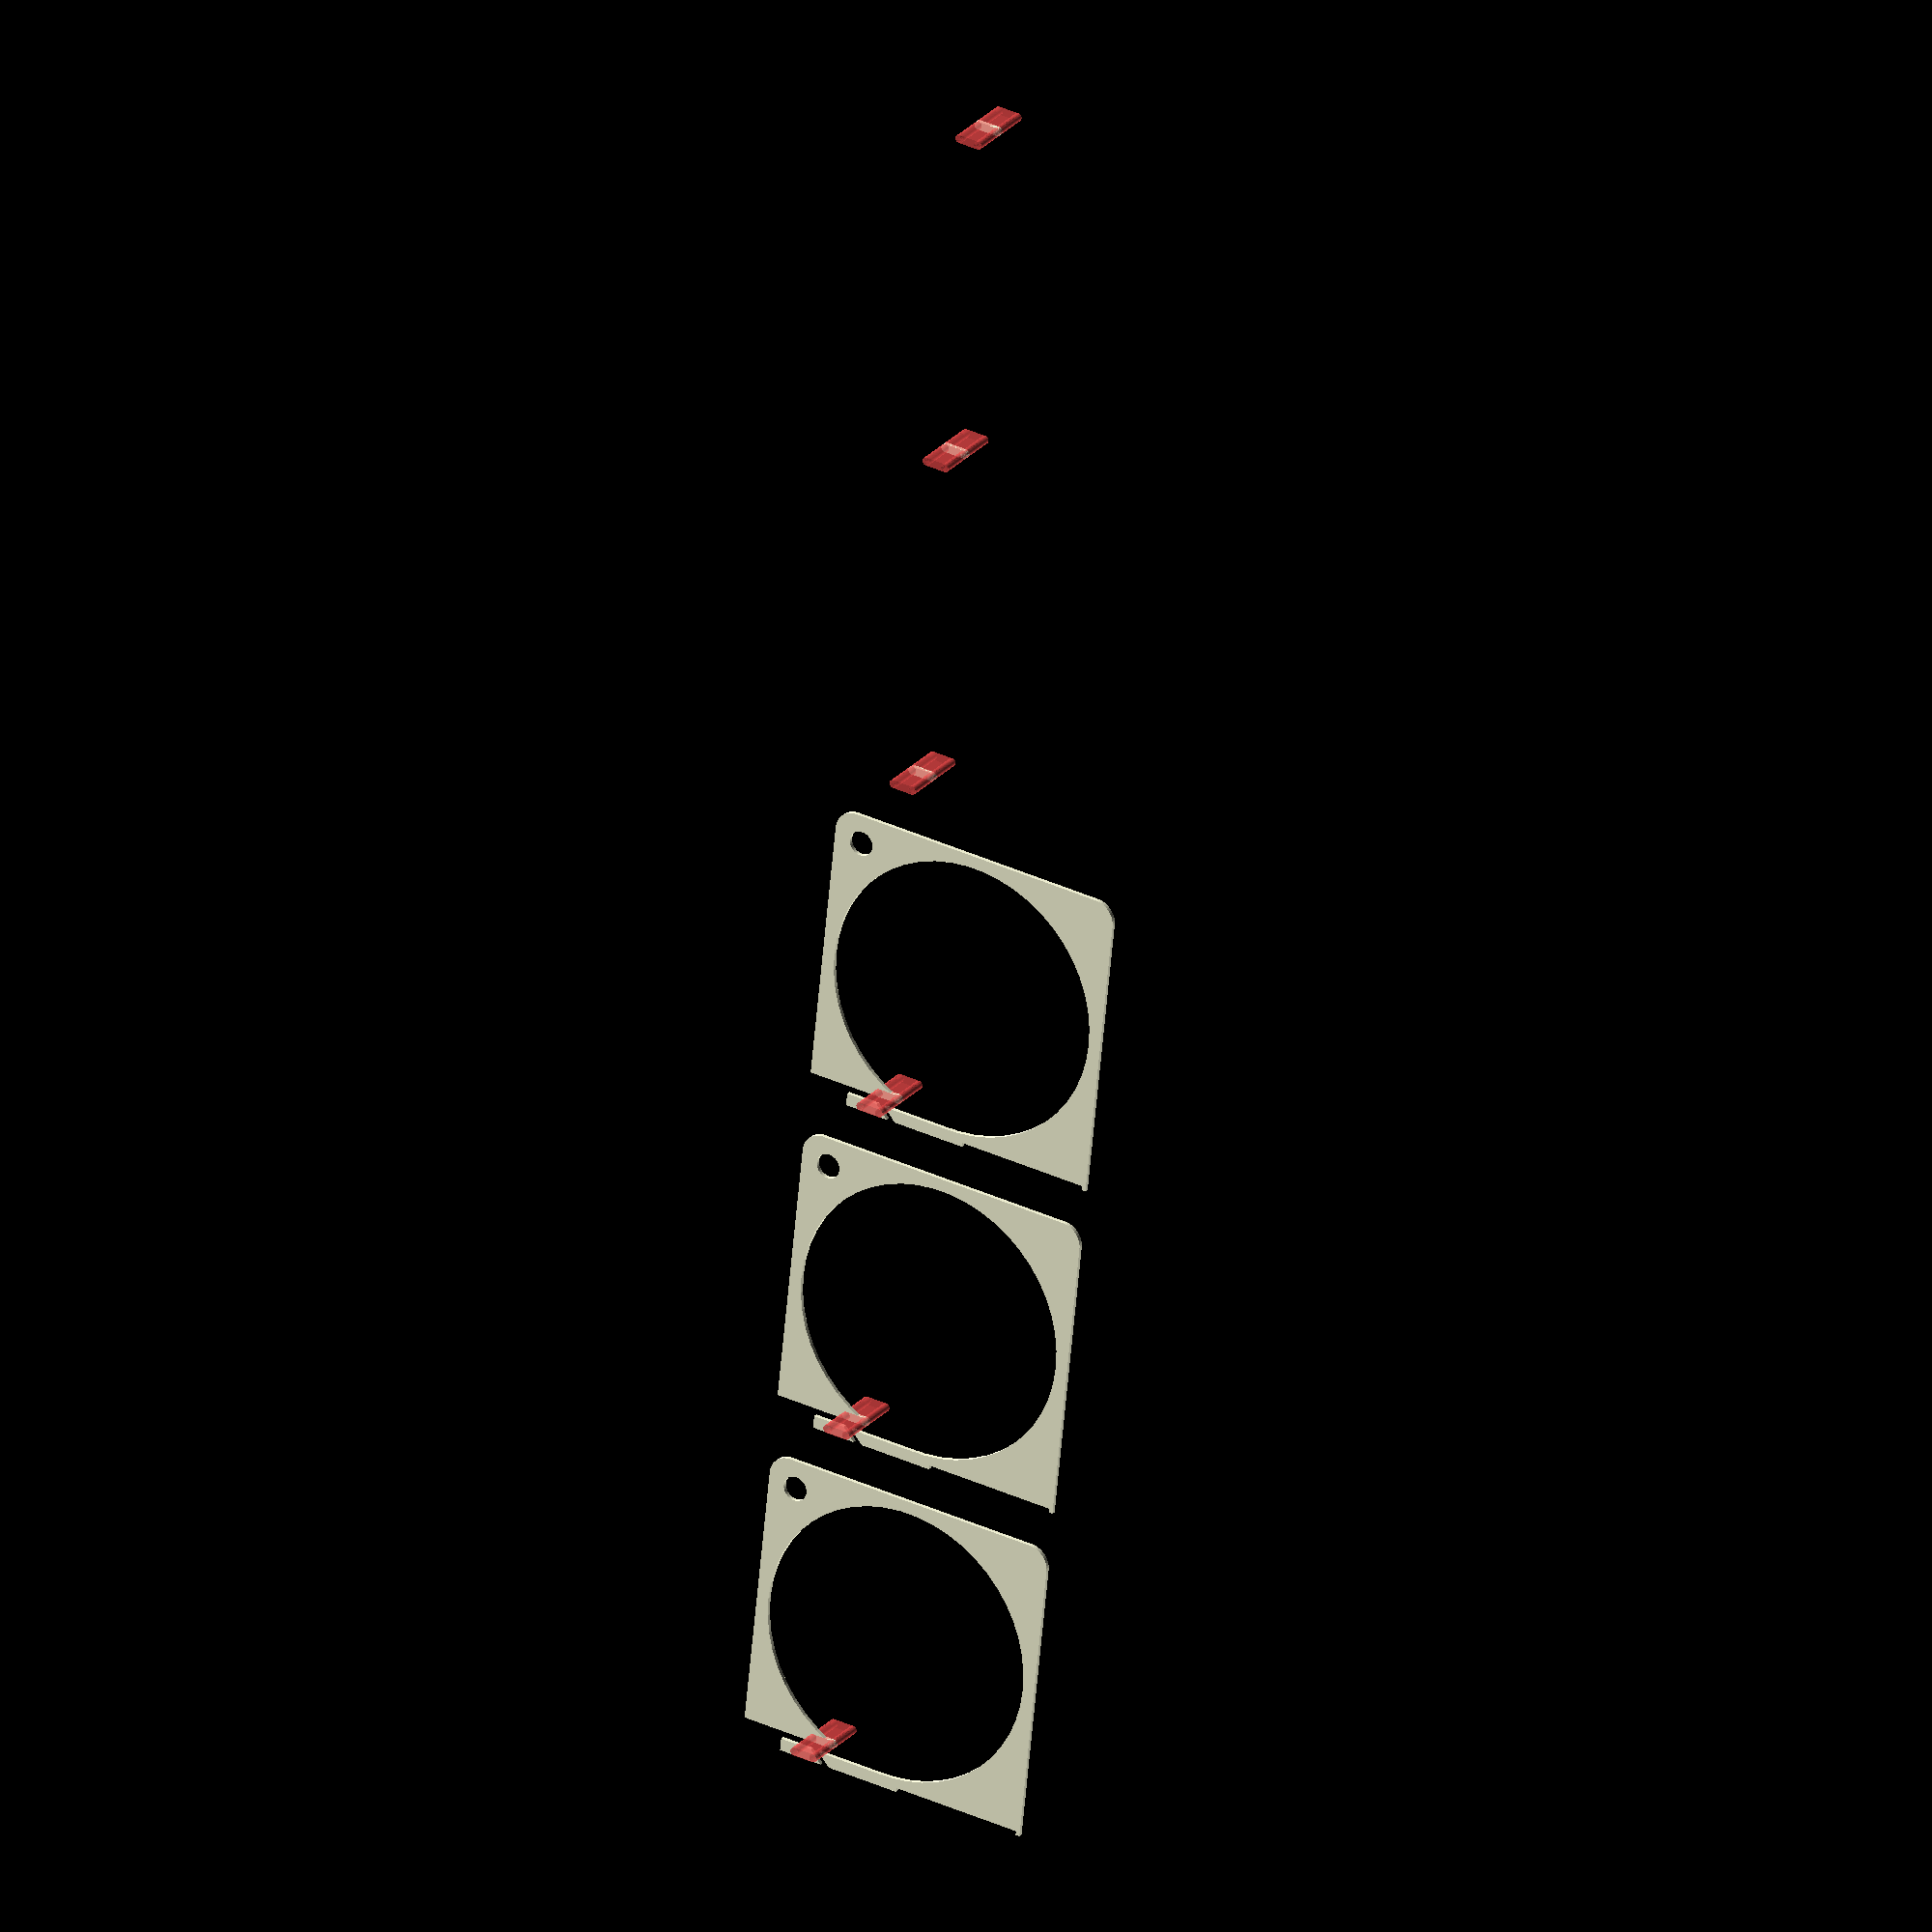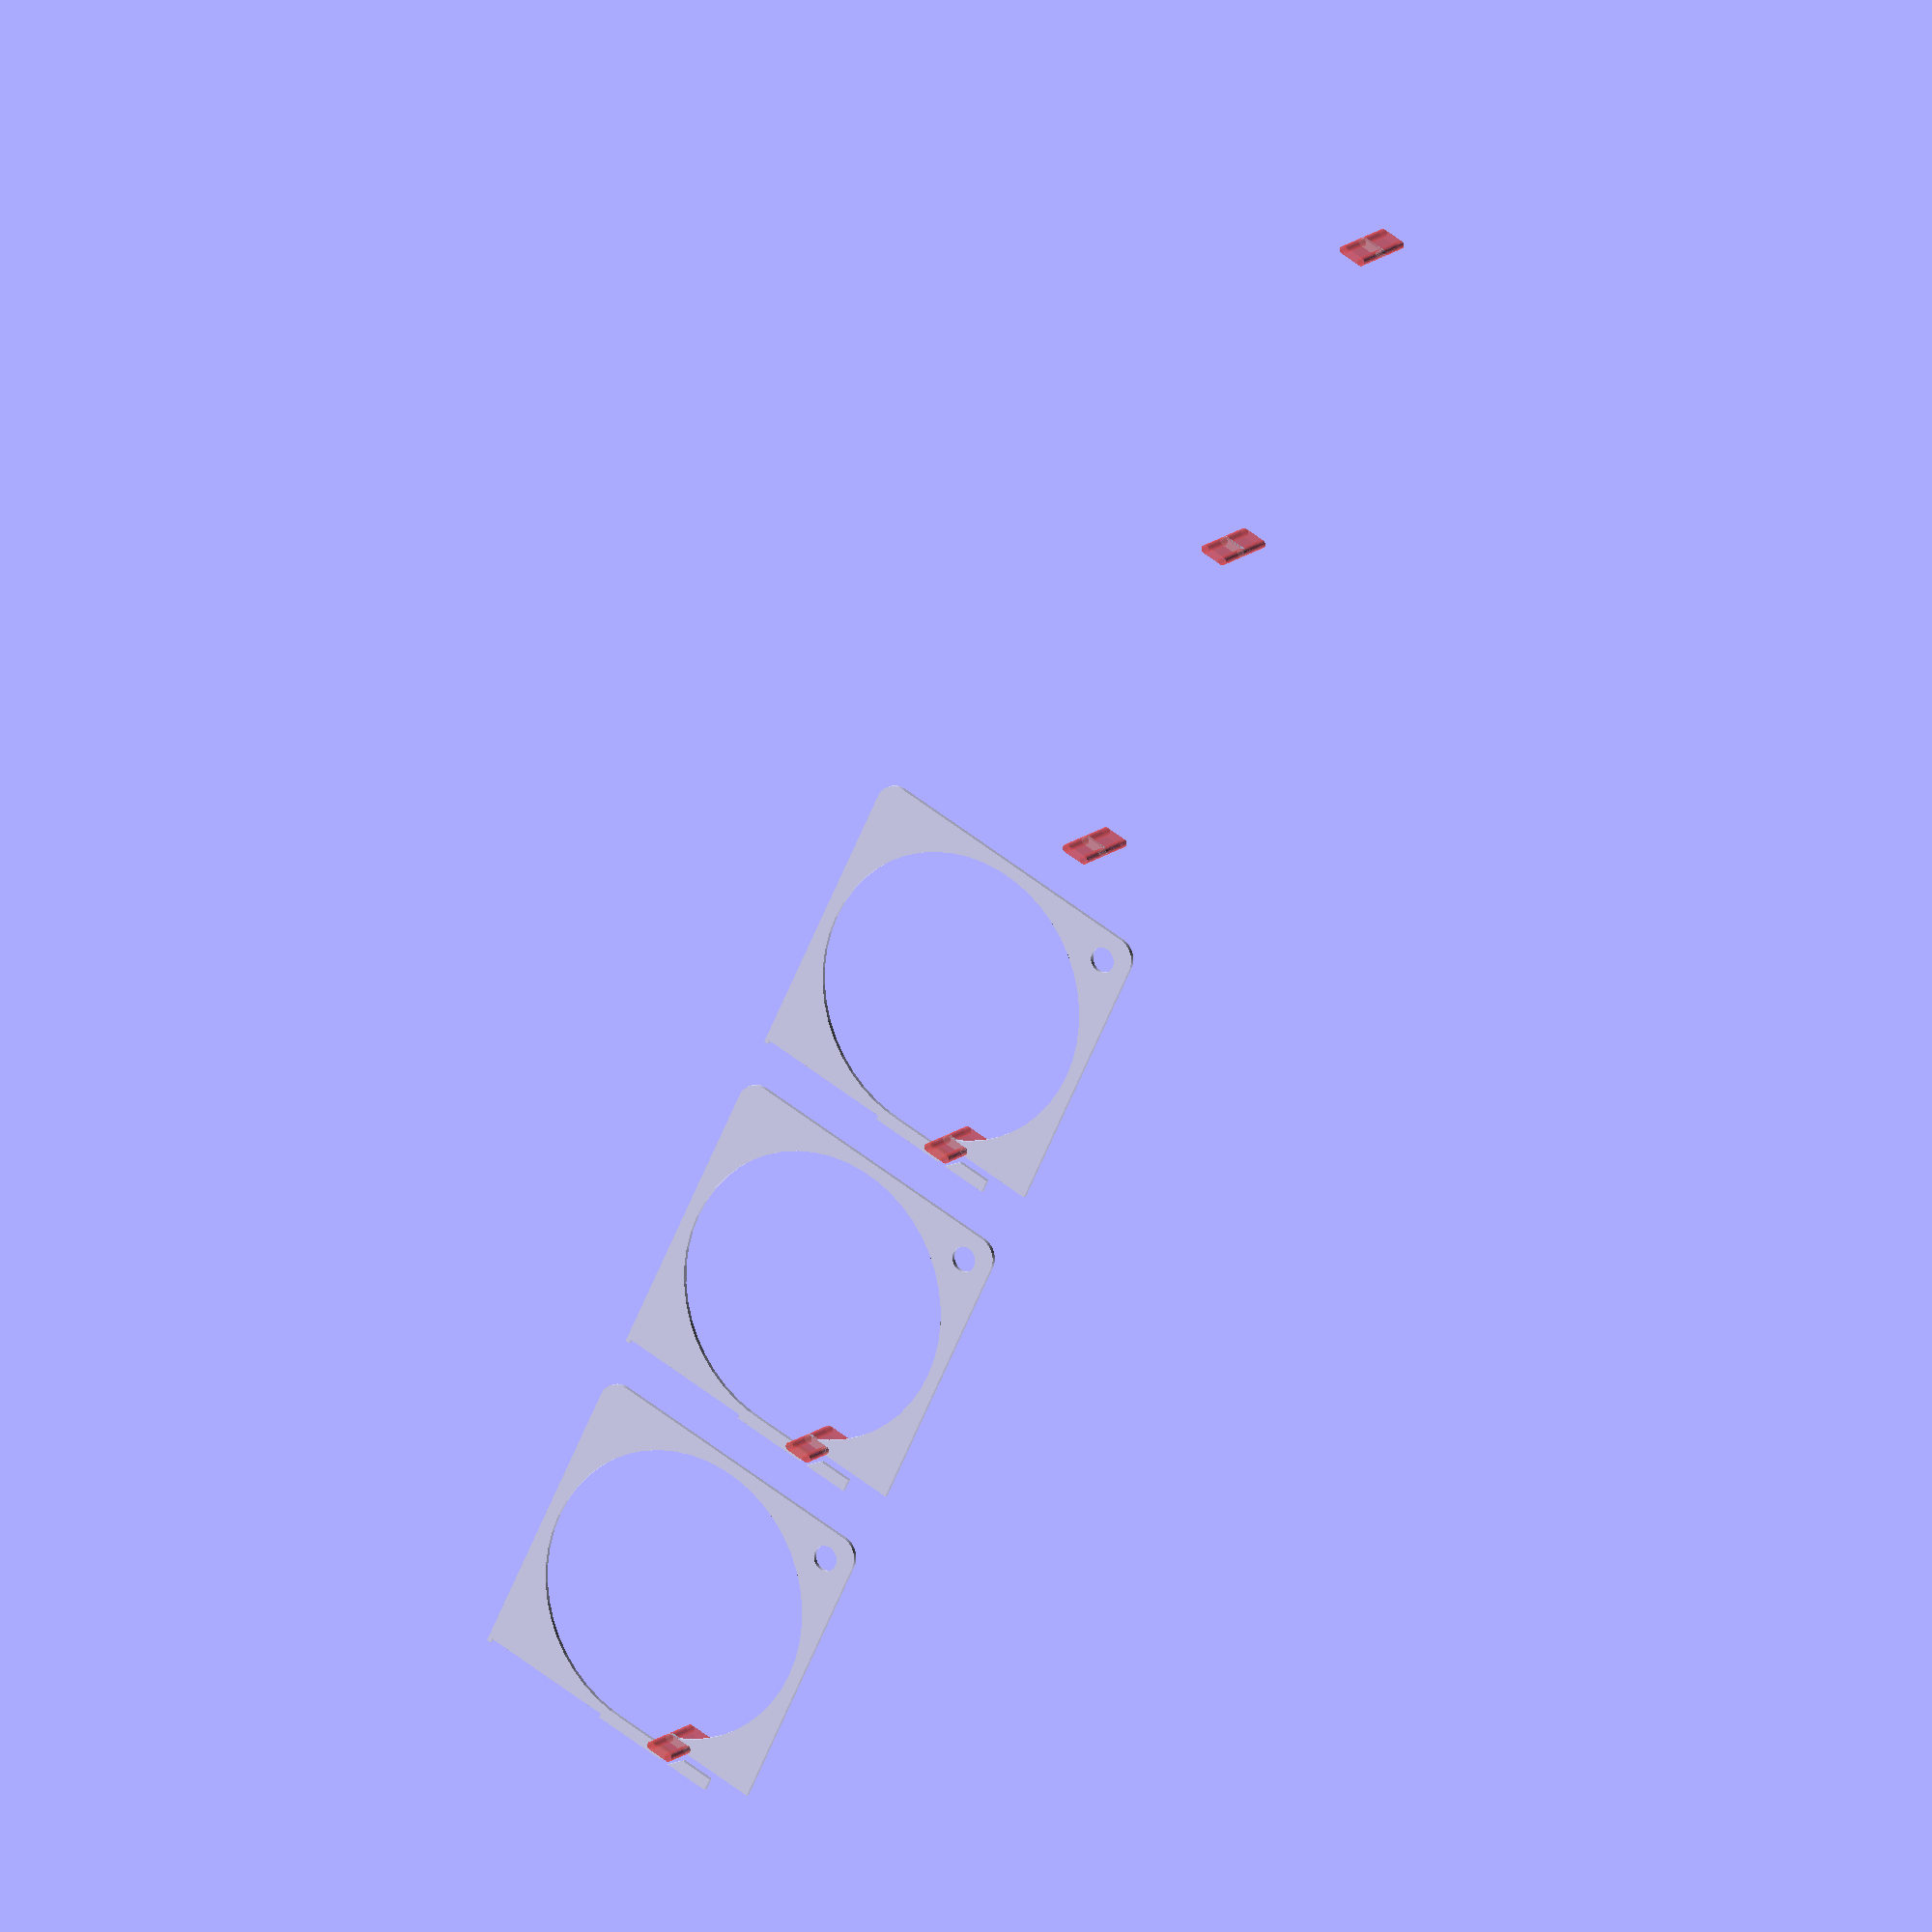
<openscad>
$fn = 50;


union() {
	translate(v = [0, 0, 0]) {
		projection() {
			intersection() {
				translate(v = [-500, -500, -7.5000000000]) {
					cube(size = [1000, 1000, 0.1000000000]);
				}
				union() {
					difference() {
						union() {
							hull() {
								translate(v = [-32.0000000000, 32.0000000000, 0]) {
									cylinder(h = 18, r = 5);
								}
								translate(v = [32.0000000000, 32.0000000000, 0]) {
									cylinder(h = 18, r = 5);
								}
								translate(v = [-32.0000000000, -32.0000000000, 0]) {
									cylinder(h = 18, r = 5);
								}
								translate(v = [32.0000000000, -32.0000000000, 0]) {
									cylinder(h = 18, r = 5);
								}
							}
							translate(v = [-37.0000000000, 31.0000000000, 0]) {
								cube(size = [6, 6, 18]);
							}
						}
						union() {
							translate(v = [-37.5000000000, -30.0000000000, -250.0000000000]) {
								rotate(a = [0, 0, 0]) {
									difference() {
										union() {
											hull() {
												translate(v = [7.5000000000, 0, 0]) {
													cylinder(h = 250, r = 3.0000000000, r1 = 3.0000000000, r2 = 3.0000000000);
												}
												translate(v = [-7.5000000000, 0, 0]) {
													cylinder(h = 250, r = 3.0000000000, r1 = 3.0000000000, r2 = 3.0000000000);
												}
											}
										}
										union();
									}
								}
							}
							translate(v = [-37.5000000000, 30.0000000000, -250.0000000000]) {
								rotate(a = [0, 0, 0]) {
									difference() {
										union() {
											hull() {
												translate(v = [7.5000000000, 0, 0]) {
													cylinder(h = 250, r = 3.0000000000, r1 = 3.0000000000, r2 = 3.0000000000);
												}
												translate(v = [-7.5000000000, 0, 0]) {
													cylinder(h = 250, r = 3.0000000000, r1 = 3.0000000000, r2 = 3.0000000000);
												}
											}
										}
										union();
									}
								}
							}
							translate(v = [-36.0000000000, 36.0000000000, 0.5000000000]) {
								cube(size = [32, 1, 16]);
							}
							translate(v = [30.0000000000, -30.0000000000, 0]) {
								cylinder(h = 100, r = 3.0000000000);
							}
							translate(v = [0, 0, 0.6000000000]) {
								cylinder(h = 20.4000000000, r = 34.0000000000);
							}
							translate(v = [0, 0, -9.0000000000]) {
								cylinder(h = 18, r = 6.5000000000);
							}
							translate(v = [0.0000000000, 32.0000000000, 0.6000000000]) {
								cube(size = [37.0000000000, 2, 20.4000000000]);
							}
							translate(v = [27.0000000000, 32.0000000000, 0.6000000000]) {
								cube(size = [10, 5, 20.4000000000]);
							}
							translate(v = [16.0000000000, 32.0000000000, 16.5000000000]) {
								cube(size = [21, 5, 1.5000000000]);
							}
							translate(v = [13.2500000000, 37.7500000000, 0.6000000000]) {
								rotate(a = [0, 0, -45]) {
									cube(size = [7.5000000000, 1.5000000000, 20.4000000000]);
								}
							}
							translate(v = [7.0610000000, 30.0000000000, 0.6000000000]) {
								cube(size = [7.5000000000, 2, 17.4000000000]);
							}
						}
					}
					union() {
						translate(v = [16.3110000000, 31.0000000000, -9.0000000000]) {
							rotate(a = [0, 0, 0]) {
								difference() {
									union() {
										#hull() {
											#translate(v = [2.5000000000, 0, 0]) {
												cylinder(h = 18, r = 1.0000000000, r1 = 1.0000000000, r2 = 1.0000000000);
											}
											#translate(v = [-2.5000000000, 0, 0]) {
												cylinder(h = 18, r = 1.0000000000, r1 = 1.0000000000, r2 = 1.0000000000);
											}
										}
									}
									union();
								}
							}
						}
					}
				}
			}
		}
	}
	translate(v = [0, 84, 0]) {
		projection() {
			intersection() {
				translate(v = [-500, -500, -4.5000000000]) {
					cube(size = [1000, 1000, 0.1000000000]);
				}
				union() {
					difference() {
						union() {
							hull() {
								translate(v = [-32.0000000000, 32.0000000000, 0]) {
									cylinder(h = 18, r = 5);
								}
								translate(v = [32.0000000000, 32.0000000000, 0]) {
									cylinder(h = 18, r = 5);
								}
								translate(v = [-32.0000000000, -32.0000000000, 0]) {
									cylinder(h = 18, r = 5);
								}
								translate(v = [32.0000000000, -32.0000000000, 0]) {
									cylinder(h = 18, r = 5);
								}
							}
							translate(v = [-37.0000000000, 31.0000000000, 0]) {
								cube(size = [6, 6, 18]);
							}
						}
						union() {
							translate(v = [-37.5000000000, -30.0000000000, -250.0000000000]) {
								rotate(a = [0, 0, 0]) {
									difference() {
										union() {
											hull() {
												translate(v = [7.5000000000, 0, 0]) {
													cylinder(h = 250, r = 3.0000000000, r1 = 3.0000000000, r2 = 3.0000000000);
												}
												translate(v = [-7.5000000000, 0, 0]) {
													cylinder(h = 250, r = 3.0000000000, r1 = 3.0000000000, r2 = 3.0000000000);
												}
											}
										}
										union();
									}
								}
							}
							translate(v = [-37.5000000000, 30.0000000000, -250.0000000000]) {
								rotate(a = [0, 0, 0]) {
									difference() {
										union() {
											hull() {
												translate(v = [7.5000000000, 0, 0]) {
													cylinder(h = 250, r = 3.0000000000, r1 = 3.0000000000, r2 = 3.0000000000);
												}
												translate(v = [-7.5000000000, 0, 0]) {
													cylinder(h = 250, r = 3.0000000000, r1 = 3.0000000000, r2 = 3.0000000000);
												}
											}
										}
										union();
									}
								}
							}
							translate(v = [-36.0000000000, 36.0000000000, 0.5000000000]) {
								cube(size = [32, 1, 16]);
							}
							translate(v = [30.0000000000, -30.0000000000, 0]) {
								cylinder(h = 100, r = 3.0000000000);
							}
							translate(v = [0, 0, 0.6000000000]) {
								cylinder(h = 20.4000000000, r = 34.0000000000);
							}
							translate(v = [0, 0, -9.0000000000]) {
								cylinder(h = 18, r = 6.5000000000);
							}
							translate(v = [0.0000000000, 32.0000000000, 0.6000000000]) {
								cube(size = [37.0000000000, 2, 20.4000000000]);
							}
							translate(v = [27.0000000000, 32.0000000000, 0.6000000000]) {
								cube(size = [10, 5, 20.4000000000]);
							}
							translate(v = [16.0000000000, 32.0000000000, 16.5000000000]) {
								cube(size = [21, 5, 1.5000000000]);
							}
							translate(v = [13.2500000000, 37.7500000000, 0.6000000000]) {
								rotate(a = [0, 0, -45]) {
									cube(size = [7.5000000000, 1.5000000000, 20.4000000000]);
								}
							}
							translate(v = [7.0610000000, 30.0000000000, 0.6000000000]) {
								cube(size = [7.5000000000, 2, 17.4000000000]);
							}
						}
					}
					union() {
						translate(v = [16.3110000000, 31.0000000000, -9.0000000000]) {
							rotate(a = [0, 0, 0]) {
								difference() {
									union() {
										#hull() {
											#translate(v = [2.5000000000, 0, 0]) {
												cylinder(h = 18, r = 1.0000000000, r1 = 1.0000000000, r2 = 1.0000000000);
											}
											#translate(v = [-2.5000000000, 0, 0]) {
												cylinder(h = 18, r = 1.0000000000, r1 = 1.0000000000, r2 = 1.0000000000);
											}
										}
									}
									union();
								}
							}
						}
					}
				}
			}
		}
	}
	translate(v = [0, 168, 0]) {
		projection() {
			intersection() {
				translate(v = [-500, -500, -1.5000000000]) {
					cube(size = [1000, 1000, 0.1000000000]);
				}
				union() {
					difference() {
						union() {
							hull() {
								translate(v = [-32.0000000000, 32.0000000000, 0]) {
									cylinder(h = 18, r = 5);
								}
								translate(v = [32.0000000000, 32.0000000000, 0]) {
									cylinder(h = 18, r = 5);
								}
								translate(v = [-32.0000000000, -32.0000000000, 0]) {
									cylinder(h = 18, r = 5);
								}
								translate(v = [32.0000000000, -32.0000000000, 0]) {
									cylinder(h = 18, r = 5);
								}
							}
							translate(v = [-37.0000000000, 31.0000000000, 0]) {
								cube(size = [6, 6, 18]);
							}
						}
						union() {
							translate(v = [-37.5000000000, -30.0000000000, -250.0000000000]) {
								rotate(a = [0, 0, 0]) {
									difference() {
										union() {
											hull() {
												translate(v = [7.5000000000, 0, 0]) {
													cylinder(h = 250, r = 3.0000000000, r1 = 3.0000000000, r2 = 3.0000000000);
												}
												translate(v = [-7.5000000000, 0, 0]) {
													cylinder(h = 250, r = 3.0000000000, r1 = 3.0000000000, r2 = 3.0000000000);
												}
											}
										}
										union();
									}
								}
							}
							translate(v = [-37.5000000000, 30.0000000000, -250.0000000000]) {
								rotate(a = [0, 0, 0]) {
									difference() {
										union() {
											hull() {
												translate(v = [7.5000000000, 0, 0]) {
													cylinder(h = 250, r = 3.0000000000, r1 = 3.0000000000, r2 = 3.0000000000);
												}
												translate(v = [-7.5000000000, 0, 0]) {
													cylinder(h = 250, r = 3.0000000000, r1 = 3.0000000000, r2 = 3.0000000000);
												}
											}
										}
										union();
									}
								}
							}
							translate(v = [-36.0000000000, 36.0000000000, 0.5000000000]) {
								cube(size = [32, 1, 16]);
							}
							translate(v = [30.0000000000, -30.0000000000, 0]) {
								cylinder(h = 100, r = 3.0000000000);
							}
							translate(v = [0, 0, 0.6000000000]) {
								cylinder(h = 20.4000000000, r = 34.0000000000);
							}
							translate(v = [0, 0, -9.0000000000]) {
								cylinder(h = 18, r = 6.5000000000);
							}
							translate(v = [0.0000000000, 32.0000000000, 0.6000000000]) {
								cube(size = [37.0000000000, 2, 20.4000000000]);
							}
							translate(v = [27.0000000000, 32.0000000000, 0.6000000000]) {
								cube(size = [10, 5, 20.4000000000]);
							}
							translate(v = [16.0000000000, 32.0000000000, 16.5000000000]) {
								cube(size = [21, 5, 1.5000000000]);
							}
							translate(v = [13.2500000000, 37.7500000000, 0.6000000000]) {
								rotate(a = [0, 0, -45]) {
									cube(size = [7.5000000000, 1.5000000000, 20.4000000000]);
								}
							}
							translate(v = [7.0610000000, 30.0000000000, 0.6000000000]) {
								cube(size = [7.5000000000, 2, 17.4000000000]);
							}
						}
					}
					union() {
						translate(v = [16.3110000000, 31.0000000000, -9.0000000000]) {
							rotate(a = [0, 0, 0]) {
								difference() {
									union() {
										#hull() {
											#translate(v = [2.5000000000, 0, 0]) {
												cylinder(h = 18, r = 1.0000000000, r1 = 1.0000000000, r2 = 1.0000000000);
											}
											#translate(v = [-2.5000000000, 0, 0]) {
												cylinder(h = 18, r = 1.0000000000, r1 = 1.0000000000, r2 = 1.0000000000);
											}
										}
									}
									union();
								}
							}
						}
					}
				}
			}
		}
	}
	translate(v = [0, 252, 0]) {
		projection() {
			intersection() {
				translate(v = [-500, -500, 1.5000000000]) {
					cube(size = [1000, 1000, 0.1000000000]);
				}
				union() {
					difference() {
						union() {
							hull() {
								translate(v = [-32.0000000000, 32.0000000000, 0]) {
									cylinder(h = 18, r = 5);
								}
								translate(v = [32.0000000000, 32.0000000000, 0]) {
									cylinder(h = 18, r = 5);
								}
								translate(v = [-32.0000000000, -32.0000000000, 0]) {
									cylinder(h = 18, r = 5);
								}
								translate(v = [32.0000000000, -32.0000000000, 0]) {
									cylinder(h = 18, r = 5);
								}
							}
							translate(v = [-37.0000000000, 31.0000000000, 0]) {
								cube(size = [6, 6, 18]);
							}
						}
						union() {
							translate(v = [-37.5000000000, -30.0000000000, -250.0000000000]) {
								rotate(a = [0, 0, 0]) {
									difference() {
										union() {
											hull() {
												translate(v = [7.5000000000, 0, 0]) {
													cylinder(h = 250, r = 3.0000000000, r1 = 3.0000000000, r2 = 3.0000000000);
												}
												translate(v = [-7.5000000000, 0, 0]) {
													cylinder(h = 250, r = 3.0000000000, r1 = 3.0000000000, r2 = 3.0000000000);
												}
											}
										}
										union();
									}
								}
							}
							translate(v = [-37.5000000000, 30.0000000000, -250.0000000000]) {
								rotate(a = [0, 0, 0]) {
									difference() {
										union() {
											hull() {
												translate(v = [7.5000000000, 0, 0]) {
													cylinder(h = 250, r = 3.0000000000, r1 = 3.0000000000, r2 = 3.0000000000);
												}
												translate(v = [-7.5000000000, 0, 0]) {
													cylinder(h = 250, r = 3.0000000000, r1 = 3.0000000000, r2 = 3.0000000000);
												}
											}
										}
										union();
									}
								}
							}
							translate(v = [-36.0000000000, 36.0000000000, 0.5000000000]) {
								cube(size = [32, 1, 16]);
							}
							translate(v = [30.0000000000, -30.0000000000, 0]) {
								cylinder(h = 100, r = 3.0000000000);
							}
							translate(v = [0, 0, 0.6000000000]) {
								cylinder(h = 20.4000000000, r = 34.0000000000);
							}
							translate(v = [0, 0, -9.0000000000]) {
								cylinder(h = 18, r = 6.5000000000);
							}
							translate(v = [0.0000000000, 32.0000000000, 0.6000000000]) {
								cube(size = [37.0000000000, 2, 20.4000000000]);
							}
							translate(v = [27.0000000000, 32.0000000000, 0.6000000000]) {
								cube(size = [10, 5, 20.4000000000]);
							}
							translate(v = [16.0000000000, 32.0000000000, 16.5000000000]) {
								cube(size = [21, 5, 1.5000000000]);
							}
							translate(v = [13.2500000000, 37.7500000000, 0.6000000000]) {
								rotate(a = [0, 0, -45]) {
									cube(size = [7.5000000000, 1.5000000000, 20.4000000000]);
								}
							}
							translate(v = [7.0610000000, 30.0000000000, 0.6000000000]) {
								cube(size = [7.5000000000, 2, 17.4000000000]);
							}
						}
					}
					union() {
						translate(v = [16.3110000000, 31.0000000000, -9.0000000000]) {
							rotate(a = [0, 0, 0]) {
								difference() {
									union() {
										#hull() {
											#translate(v = [2.5000000000, 0, 0]) {
												cylinder(h = 18, r = 1.0000000000, r1 = 1.0000000000, r2 = 1.0000000000);
											}
											#translate(v = [-2.5000000000, 0, 0]) {
												cylinder(h = 18, r = 1.0000000000, r1 = 1.0000000000, r2 = 1.0000000000);
											}
										}
									}
									union();
								}
							}
						}
					}
				}
			}
		}
	}
	translate(v = [0, 336, 0]) {
		projection() {
			intersection() {
				translate(v = [-500, -500, 4.5000000000]) {
					cube(size = [1000, 1000, 0.1000000000]);
				}
				union() {
					difference() {
						union() {
							hull() {
								translate(v = [-32.0000000000, 32.0000000000, 0]) {
									cylinder(h = 18, r = 5);
								}
								translate(v = [32.0000000000, 32.0000000000, 0]) {
									cylinder(h = 18, r = 5);
								}
								translate(v = [-32.0000000000, -32.0000000000, 0]) {
									cylinder(h = 18, r = 5);
								}
								translate(v = [32.0000000000, -32.0000000000, 0]) {
									cylinder(h = 18, r = 5);
								}
							}
							translate(v = [-37.0000000000, 31.0000000000, 0]) {
								cube(size = [6, 6, 18]);
							}
						}
						union() {
							translate(v = [-37.5000000000, -30.0000000000, -250.0000000000]) {
								rotate(a = [0, 0, 0]) {
									difference() {
										union() {
											hull() {
												translate(v = [7.5000000000, 0, 0]) {
													cylinder(h = 250, r = 3.0000000000, r1 = 3.0000000000, r2 = 3.0000000000);
												}
												translate(v = [-7.5000000000, 0, 0]) {
													cylinder(h = 250, r = 3.0000000000, r1 = 3.0000000000, r2 = 3.0000000000);
												}
											}
										}
										union();
									}
								}
							}
							translate(v = [-37.5000000000, 30.0000000000, -250.0000000000]) {
								rotate(a = [0, 0, 0]) {
									difference() {
										union() {
											hull() {
												translate(v = [7.5000000000, 0, 0]) {
													cylinder(h = 250, r = 3.0000000000, r1 = 3.0000000000, r2 = 3.0000000000);
												}
												translate(v = [-7.5000000000, 0, 0]) {
													cylinder(h = 250, r = 3.0000000000, r1 = 3.0000000000, r2 = 3.0000000000);
												}
											}
										}
										union();
									}
								}
							}
							translate(v = [-36.0000000000, 36.0000000000, 0.5000000000]) {
								cube(size = [32, 1, 16]);
							}
							translate(v = [30.0000000000, -30.0000000000, 0]) {
								cylinder(h = 100, r = 3.0000000000);
							}
							translate(v = [0, 0, 0.6000000000]) {
								cylinder(h = 20.4000000000, r = 34.0000000000);
							}
							translate(v = [0, 0, -9.0000000000]) {
								cylinder(h = 18, r = 6.5000000000);
							}
							translate(v = [0.0000000000, 32.0000000000, 0.6000000000]) {
								cube(size = [37.0000000000, 2, 20.4000000000]);
							}
							translate(v = [27.0000000000, 32.0000000000, 0.6000000000]) {
								cube(size = [10, 5, 20.4000000000]);
							}
							translate(v = [16.0000000000, 32.0000000000, 16.5000000000]) {
								cube(size = [21, 5, 1.5000000000]);
							}
							translate(v = [13.2500000000, 37.7500000000, 0.6000000000]) {
								rotate(a = [0, 0, -45]) {
									cube(size = [7.5000000000, 1.5000000000, 20.4000000000]);
								}
							}
							translate(v = [7.0610000000, 30.0000000000, 0.6000000000]) {
								cube(size = [7.5000000000, 2, 17.4000000000]);
							}
						}
					}
					union() {
						translate(v = [16.3110000000, 31.0000000000, -9.0000000000]) {
							rotate(a = [0, 0, 0]) {
								difference() {
									union() {
										#hull() {
											#translate(v = [2.5000000000, 0, 0]) {
												cylinder(h = 18, r = 1.0000000000, r1 = 1.0000000000, r2 = 1.0000000000);
											}
											#translate(v = [-2.5000000000, 0, 0]) {
												cylinder(h = 18, r = 1.0000000000, r1 = 1.0000000000, r2 = 1.0000000000);
											}
										}
									}
									union();
								}
							}
						}
					}
				}
			}
		}
	}
	translate(v = [0, 420, 0]) {
		projection() {
			intersection() {
				translate(v = [-500, -500, 7.5000000000]) {
					cube(size = [1000, 1000, 0.1000000000]);
				}
				union() {
					difference() {
						union() {
							hull() {
								translate(v = [-32.0000000000, 32.0000000000, 0]) {
									cylinder(h = 18, r = 5);
								}
								translate(v = [32.0000000000, 32.0000000000, 0]) {
									cylinder(h = 18, r = 5);
								}
								translate(v = [-32.0000000000, -32.0000000000, 0]) {
									cylinder(h = 18, r = 5);
								}
								translate(v = [32.0000000000, -32.0000000000, 0]) {
									cylinder(h = 18, r = 5);
								}
							}
							translate(v = [-37.0000000000, 31.0000000000, 0]) {
								cube(size = [6, 6, 18]);
							}
						}
						union() {
							translate(v = [-37.5000000000, -30.0000000000, -250.0000000000]) {
								rotate(a = [0, 0, 0]) {
									difference() {
										union() {
											hull() {
												translate(v = [7.5000000000, 0, 0]) {
													cylinder(h = 250, r = 3.0000000000, r1 = 3.0000000000, r2 = 3.0000000000);
												}
												translate(v = [-7.5000000000, 0, 0]) {
													cylinder(h = 250, r = 3.0000000000, r1 = 3.0000000000, r2 = 3.0000000000);
												}
											}
										}
										union();
									}
								}
							}
							translate(v = [-37.5000000000, 30.0000000000, -250.0000000000]) {
								rotate(a = [0, 0, 0]) {
									difference() {
										union() {
											hull() {
												translate(v = [7.5000000000, 0, 0]) {
													cylinder(h = 250, r = 3.0000000000, r1 = 3.0000000000, r2 = 3.0000000000);
												}
												translate(v = [-7.5000000000, 0, 0]) {
													cylinder(h = 250, r = 3.0000000000, r1 = 3.0000000000, r2 = 3.0000000000);
												}
											}
										}
										union();
									}
								}
							}
							translate(v = [-36.0000000000, 36.0000000000, 0.5000000000]) {
								cube(size = [32, 1, 16]);
							}
							translate(v = [30.0000000000, -30.0000000000, 0]) {
								cylinder(h = 100, r = 3.0000000000);
							}
							translate(v = [0, 0, 0.6000000000]) {
								cylinder(h = 20.4000000000, r = 34.0000000000);
							}
							translate(v = [0, 0, -9.0000000000]) {
								cylinder(h = 18, r = 6.5000000000);
							}
							translate(v = [0.0000000000, 32.0000000000, 0.6000000000]) {
								cube(size = [37.0000000000, 2, 20.4000000000]);
							}
							translate(v = [27.0000000000, 32.0000000000, 0.6000000000]) {
								cube(size = [10, 5, 20.4000000000]);
							}
							translate(v = [16.0000000000, 32.0000000000, 16.5000000000]) {
								cube(size = [21, 5, 1.5000000000]);
							}
							translate(v = [13.2500000000, 37.7500000000, 0.6000000000]) {
								rotate(a = [0, 0, -45]) {
									cube(size = [7.5000000000, 1.5000000000, 20.4000000000]);
								}
							}
							translate(v = [7.0610000000, 30.0000000000, 0.6000000000]) {
								cube(size = [7.5000000000, 2, 17.4000000000]);
							}
						}
					}
					union() {
						translate(v = [16.3110000000, 31.0000000000, -9.0000000000]) {
							rotate(a = [0, 0, 0]) {
								difference() {
									union() {
										#hull() {
											#translate(v = [2.5000000000, 0, 0]) {
												cylinder(h = 18, r = 1.0000000000, r1 = 1.0000000000, r2 = 1.0000000000);
											}
											#translate(v = [-2.5000000000, 0, 0]) {
												cylinder(h = 18, r = 1.0000000000, r1 = 1.0000000000, r2 = 1.0000000000);
											}
										}
									}
									union();
								}
							}
						}
					}
				}
			}
		}
	}
}
</openscad>
<views>
elev=155.0 azim=6.0 roll=149.4 proj=o view=solid
elev=165.4 azim=334.1 roll=329.8 proj=o view=wireframe
</views>
